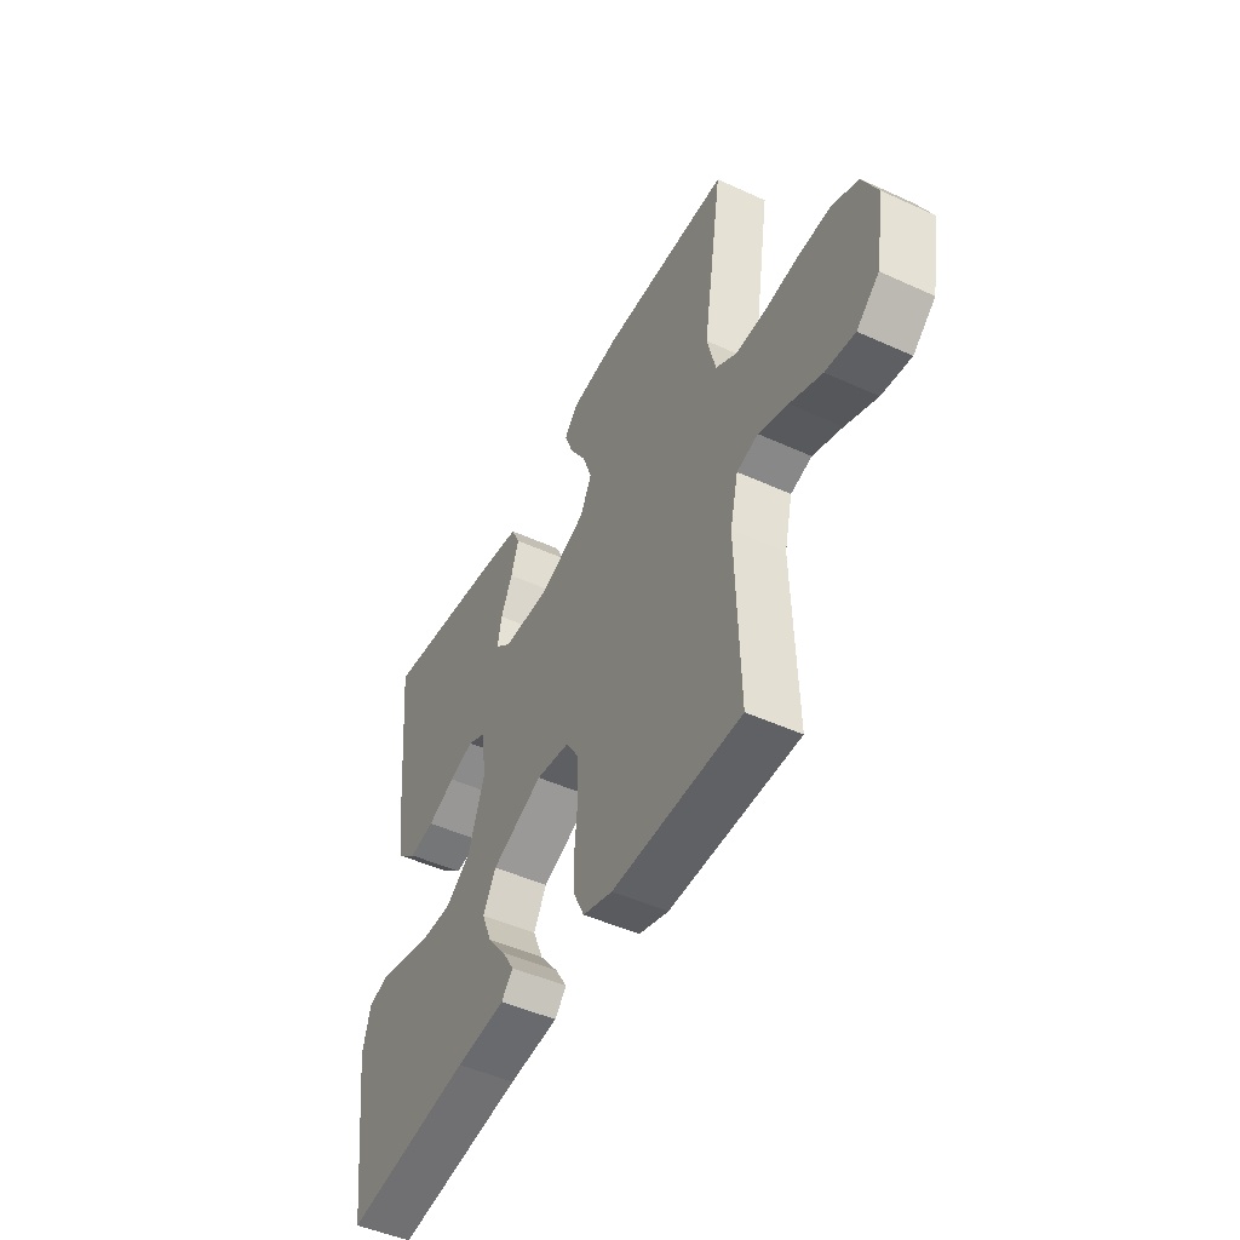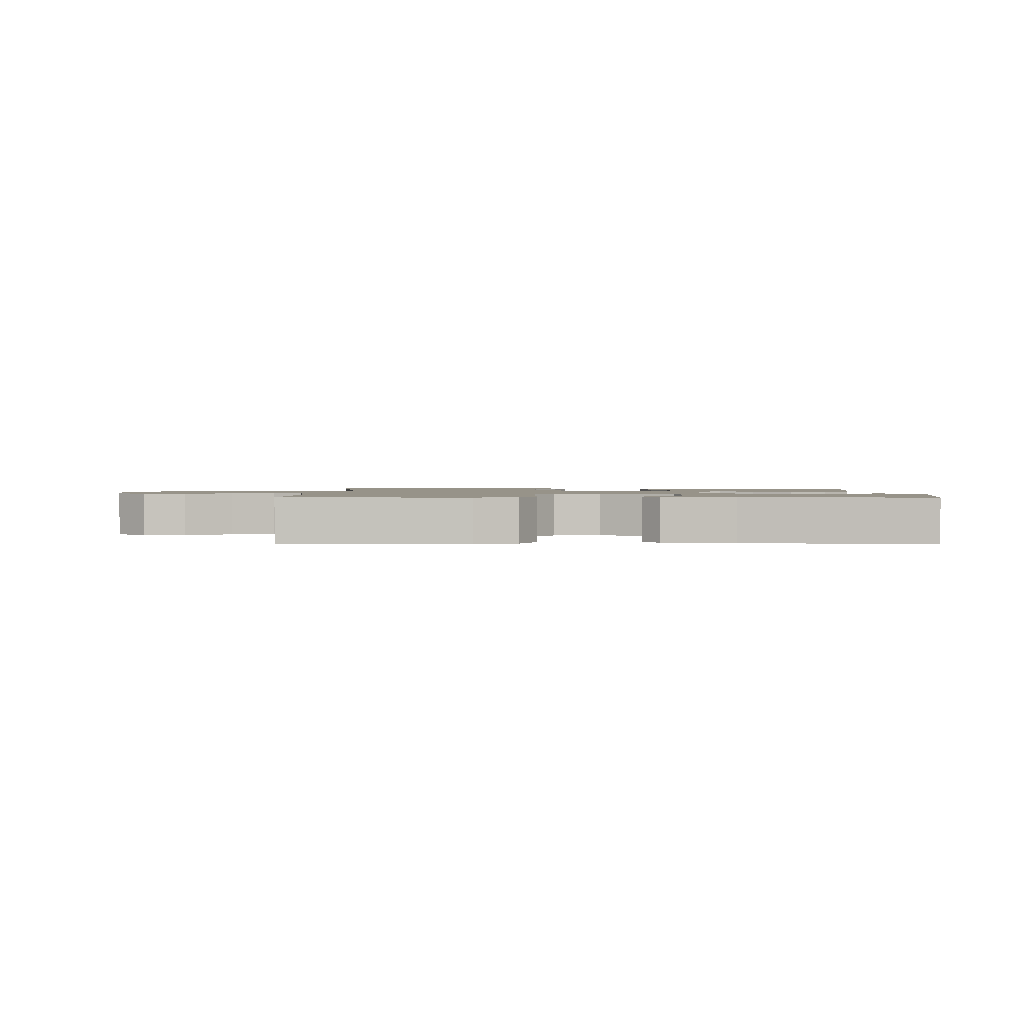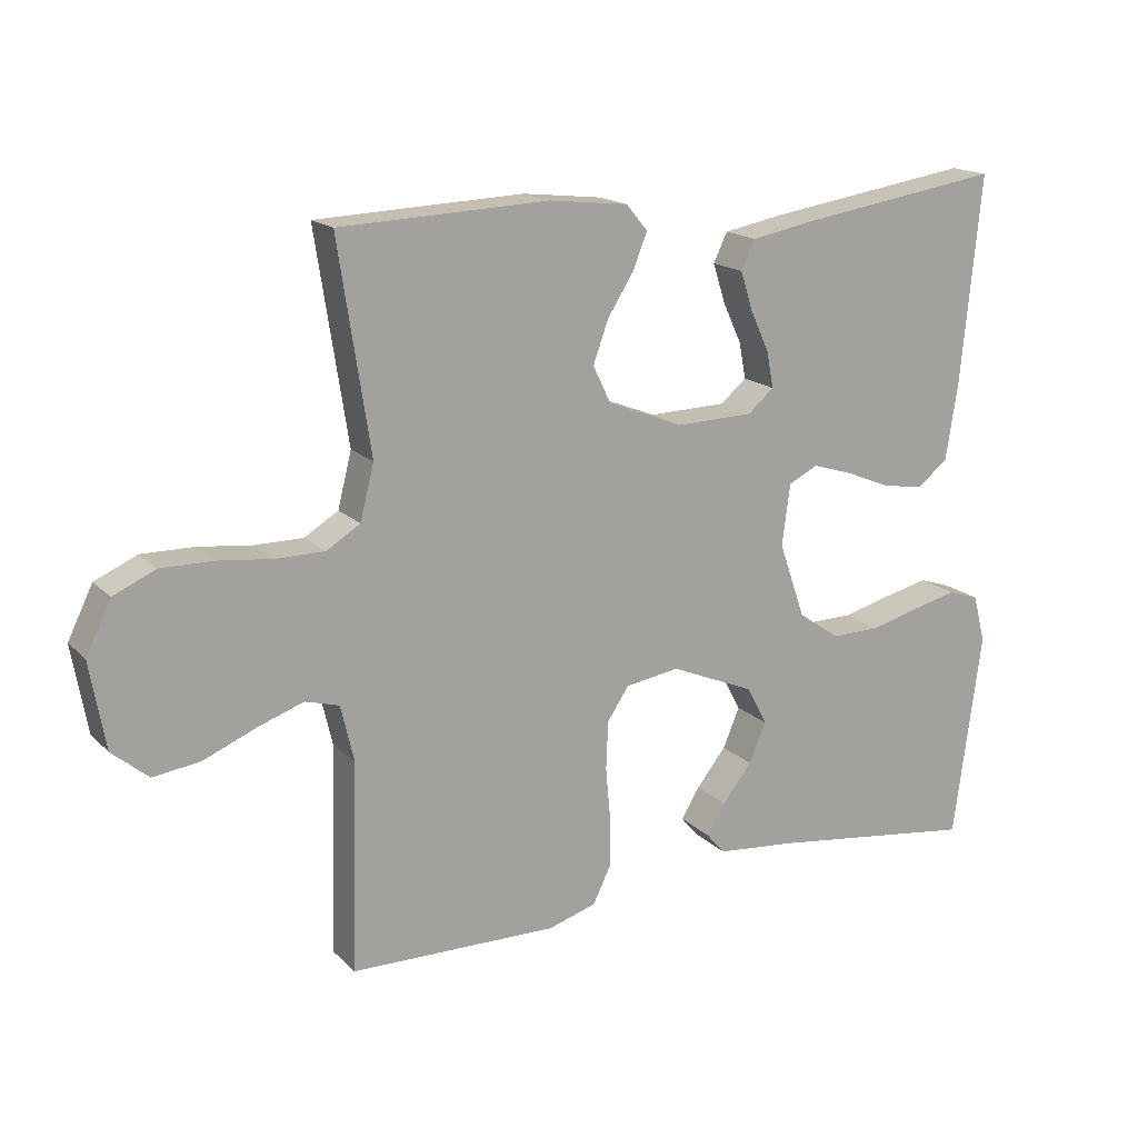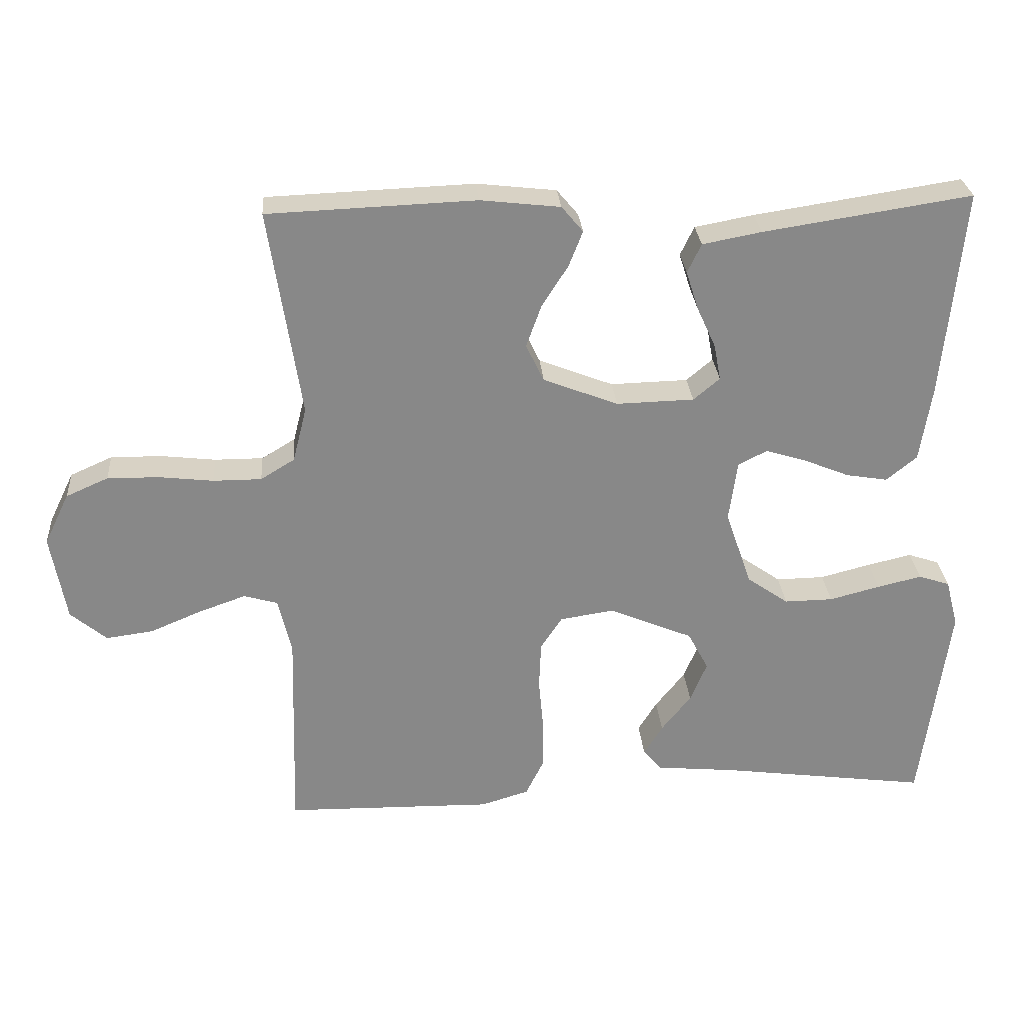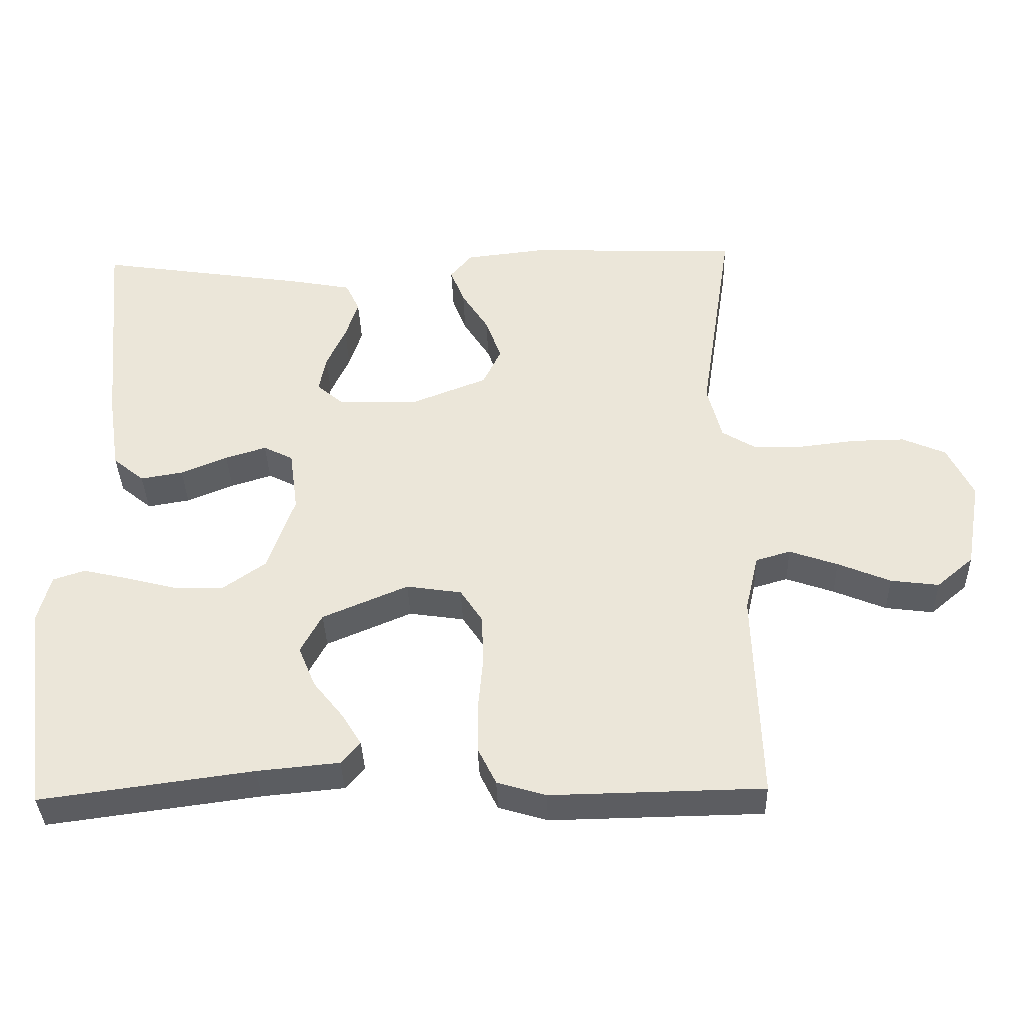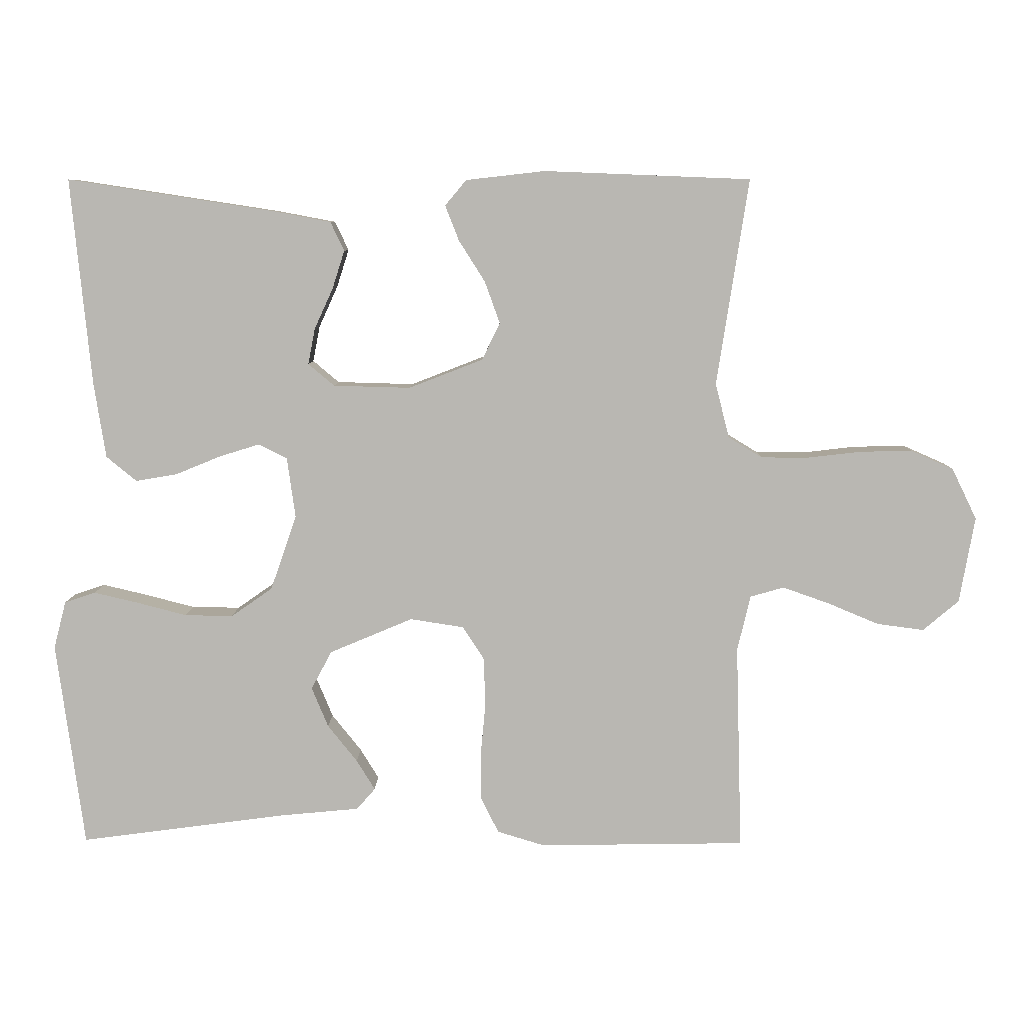
<metadata>
{"format":"obj","ext":"obj","renderer":"f3d","projection":"perspective","resolution":1024,"background":"white","views":[{"elev":-48.0,"azim":62.9,"up":"+Z"},{"elev":1.5,"azim":-178.9,"up":"+Y"},{"elev":16.9,"azim":151.0,"up":"+Z"},{"elev":27.6,"azim":175.6,"up":"+Z"},{"elev":-36.9,"azim":1.8,"up":"+Z"},{"elev":7.8,"azim":1.0,"up":"+Z"}]}
</metadata>
<code>
v -0.5 0.07 0.5
v -0.2 0.07 0.454
v -0.115 0.07 0.438
v -0.095 0.07 0.396
v -0.113 0.07 0.34
v -0.14 0.07 0.281
v -0.15 0.07 0.229
v -0.112 0.07 0.197
v 0 0.07 0.194
v 0.108 0.07 0.236
v 0.134 0.07 0.29
v 0.112 0.07 0.351
v 0.074 0.07 0.411
v 0.054 0.07 0.462
v 0.085 0.07 0.499
v 0.2 0.07 0.512
v 0.5 0.07 0.5
v 0.454 0.07 0.2
v 0.474 0.07 0.121
v 0.523 0.07 0.091
v 0.593 0.07 0.091
v 0.671 0.07 0.1
v 0.746 0.07 0.101
v 0.807 0.07 0.074
v 0.843 0.07 0
v 0.821 0.07 -0.125
v 0.769 0.07 -0.169
v 0.701 0.07 -0.16
v 0.627 0.07 -0.129
v 0.559 0.07 -0.105
v 0.51 0.07 -0.119
v 0.491 0.07 -0.2
v 0.5 0.07 -0.5
v 0.2 0.07 -0.505
v 0.131 0.07 -0.484
v 0.105 0.07 -0.431
v 0.105 0.07 -0.36
v 0.112 0.07 -0.283
v 0.109 0.07 -0.214
v 0.078 0.07 -0.167
v 0 0.07 -0.155
v -0.121 0.07 -0.206
v -0.151 0.07 -0.262
v -0.127 0.07 -0.32
v -0.084 0.07 -0.374
v -0.057 0.07 -0.418
v -0.084 0.07 -0.449
v -0.2 0.07 -0.46
v -0.5 0.07 -0.5
v -0.54 0.07 -0.2
v -0.522 0.07 -0.131
v -0.477 0.07 -0.116
v -0.413 0.07 -0.131
v -0.34 0.07 -0.15
v -0.27 0.07 -0.151
v -0.21 0.07 -0.109
v -0.172 0.07 0
v -0.184 0.07 0.088
v -0.226 0.07 0.109
v -0.284 0.07 0.091
v -0.35 0.07 0.064
v -0.41 0.07 0.054
v -0.454 0.07 0.09
v -0.471 0.07 0.2
v -0.5 0 0.5
v -0.2 0 0.454
v -0.115 0 0.438
v -0.095 0 0.396
v -0.113 0 0.34
v -0.14 0 0.281
v -0.15 0 0.229
v -0.112 0 0.197
v 0 0 0.194
v 0.108 0 0.236
v 0.134 0 0.29
v 0.112 0 0.351
v 0.074 0 0.411
v 0.054 0 0.462
v 0.085 0 0.499
v 0.2 0 0.512
v 0.5 0 0.5
v 0.454 0 0.2
v 0.474 0 0.121
v 0.523 0 0.091
v 0.593 0 0.091
v 0.671 0 0.1
v 0.746 0 0.101
v 0.807 0 0.074
v 0.843 0 0
v 0.821 0 -0.125
v 0.769 0 -0.169
v 0.701 0 -0.16
v 0.627 0 -0.129
v 0.559 0 -0.105
v 0.51 0 -0.119
v 0.491 0 -0.2
v 0.5 0 -0.5
v 0.2 0 -0.505
v 0.131 0 -0.484
v 0.105 0 -0.431
v 0.105 0 -0.36
v 0.112 0 -0.283
v 0.109 0 -0.214
v 0.078 0 -0.167
v 0 0 -0.155
v -0.121 0 -0.206
v -0.151 0 -0.262
v -0.127 0 -0.32
v -0.084 0 -0.374
v -0.057 0 -0.418
v -0.084 0 -0.449
v -0.2 0 -0.46
v -0.5 0 -0.5
v -0.54 0 -0.2
v -0.522 0 -0.131
v -0.477 0 -0.116
v -0.413 0 -0.131
v -0.34 0 -0.15
v -0.27 0 -0.151
v -0.21 0 -0.109
v -0.172 0 0
v -0.184 0 0.088
v -0.226 0 0.109
v -0.284 0 0.091
v -0.35 0 0.064
v -0.41 0 0.054
v -0.454 0 0.09
v -0.471 0 0.2
f 4 5 6
f 3 4 6
f 2 3 6
f 1 2 6
f 64 1 6
f 63 64 6
f 62 63 6
f 61 62 6
f 60 61 6
f 59 60 6 7
f 58 59 7 8
f 57 58 8 9
f 56 57 9 10
f 52 53 54
f 51 52 54
f 50 51 54
f 49 50 54
f 48 49 54
f 48 54 55
f 47 48 55
f 46 47 55
f 45 46 55
f 44 45 55
f 43 44 55
f 42 43 55 56
f 36 37 38
f 35 36 38
f 34 35 38
f 33 34 38
f 32 33 38
f 31 32 38 39
f 30 31 39 40
f 27 28 29
f 26 27 29
f 25 26 29
f 24 25 29
f 23 24 29
f 22 23 29
f 21 22 29
f 20 21 29 30
f 30 40 41
f 20 30 41
f 19 20 41
f 16 17 18
f 15 16 18
f 14 15 18
f 13 14 18
f 12 13 18
f 11 12 18 19
f 42 56 10
f 41 42 10
f 19 41 10
f 10 11 19
f 70 69 68
f 70 68 67
f 70 67 66
f 70 66 65
f 70 65 128
f 70 128 127
f 70 127 126
f 70 126 125
f 70 125 124
f 71 70 124 123
f 72 71 123 122
f 73 72 122 121
f 74 73 121 120
f 118 117 116
f 118 116 115
f 118 115 114
f 118 114 113
f 118 113 112
f 119 118 112
f 119 112 111
f 119 111 110
f 119 110 109
f 119 109 108
f 119 108 107
f 120 119 107 106
f 102 101 100
f 102 100 99
f 102 99 98
f 102 98 97
f 102 97 96
f 103 102 96 95
f 104 103 95 94
f 93 92 91
f 93 91 90
f 93 90 89
f 93 89 88
f 93 88 87
f 93 87 86
f 93 86 85
f 94 93 85 84
f 105 104 94
f 105 94 84
f 105 84 83
f 82 81 80
f 82 80 79
f 82 79 78
f 82 78 77
f 82 77 76
f 83 82 76 75
f 74 120 106
f 74 106 105
f 74 105 83
f 83 75 74
f 1 65 66 2
f 2 66 67 3
f 3 67 68 4
f 4 68 69 5
f 5 69 70 6
f 6 70 71 7
f 7 71 72 8
f 8 72 73 9
f 9 73 74 10
f 10 74 75 11
f 11 75 76 12
f 12 76 77 13
f 13 77 78 14
f 14 78 79 15
f 15 79 80 16
f 16 80 81 17
f 17 81 82 18
f 18 82 83 19
f 19 83 84 20
f 20 84 85 21
f 21 85 86 22
f 22 86 87 23
f 23 87 88 24
f 24 88 89 25
f 25 89 90 26
f 26 90 91 27
f 27 91 92 28
f 28 92 93 29
f 29 93 94 30
f 30 94 95 31
f 31 95 96 32
f 32 96 97 33
f 33 97 98 34
f 34 98 99 35
f 35 99 100 36
f 36 100 101 37
f 37 101 102 38
f 38 102 103 39
f 39 103 104 40
f 40 104 105 41
f 41 105 106 42
f 42 106 107 43
f 43 107 108 44
f 44 108 109 45
f 45 109 110 46
f 46 110 111 47
f 47 111 112 48
f 48 112 113 49
f 49 113 114 50
f 50 114 115 51
f 51 115 116 52
f 52 116 117 53
f 53 117 118 54
f 54 118 119 55
f 55 119 120 56
f 56 120 121 57
f 57 121 122 58
f 58 122 123 59
f 59 123 124 60
f 60 124 125 61
f 61 125 126 62
f 62 126 127 63
f 63 127 128 64
f 64 128 65 1

</code>
